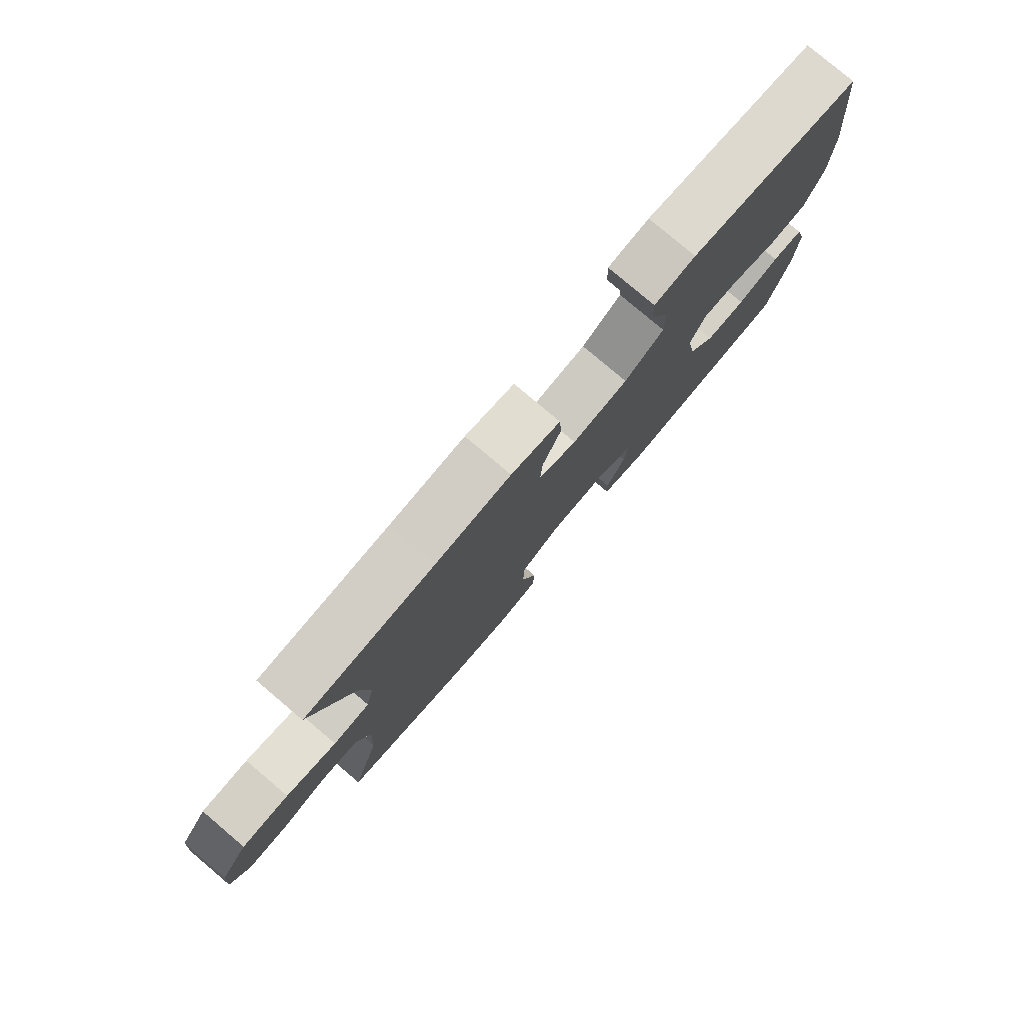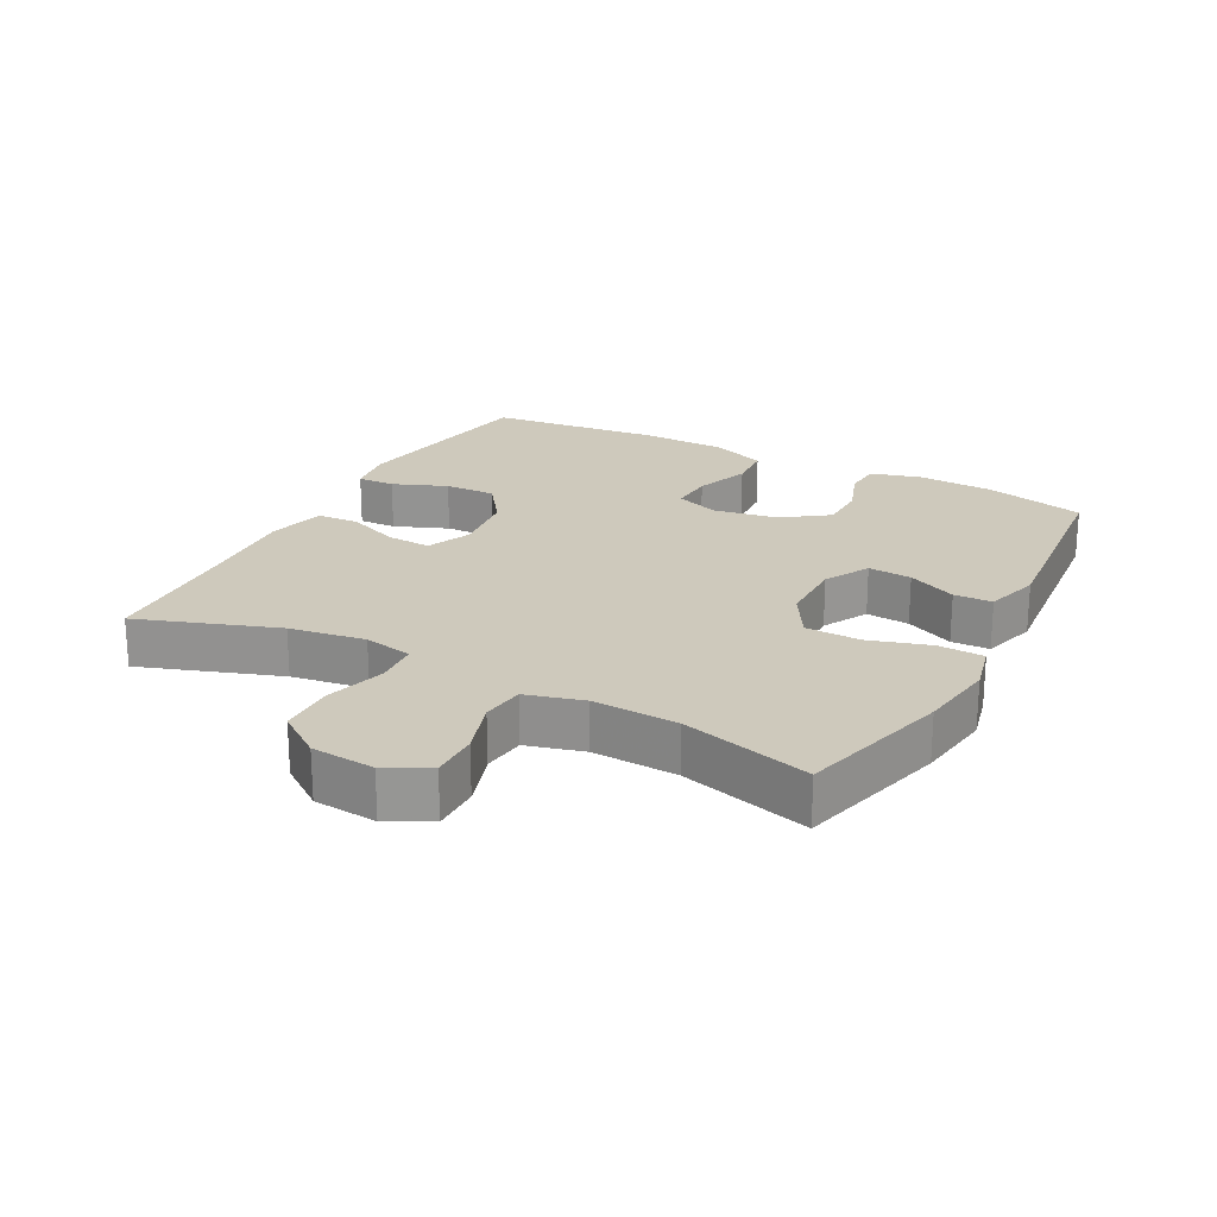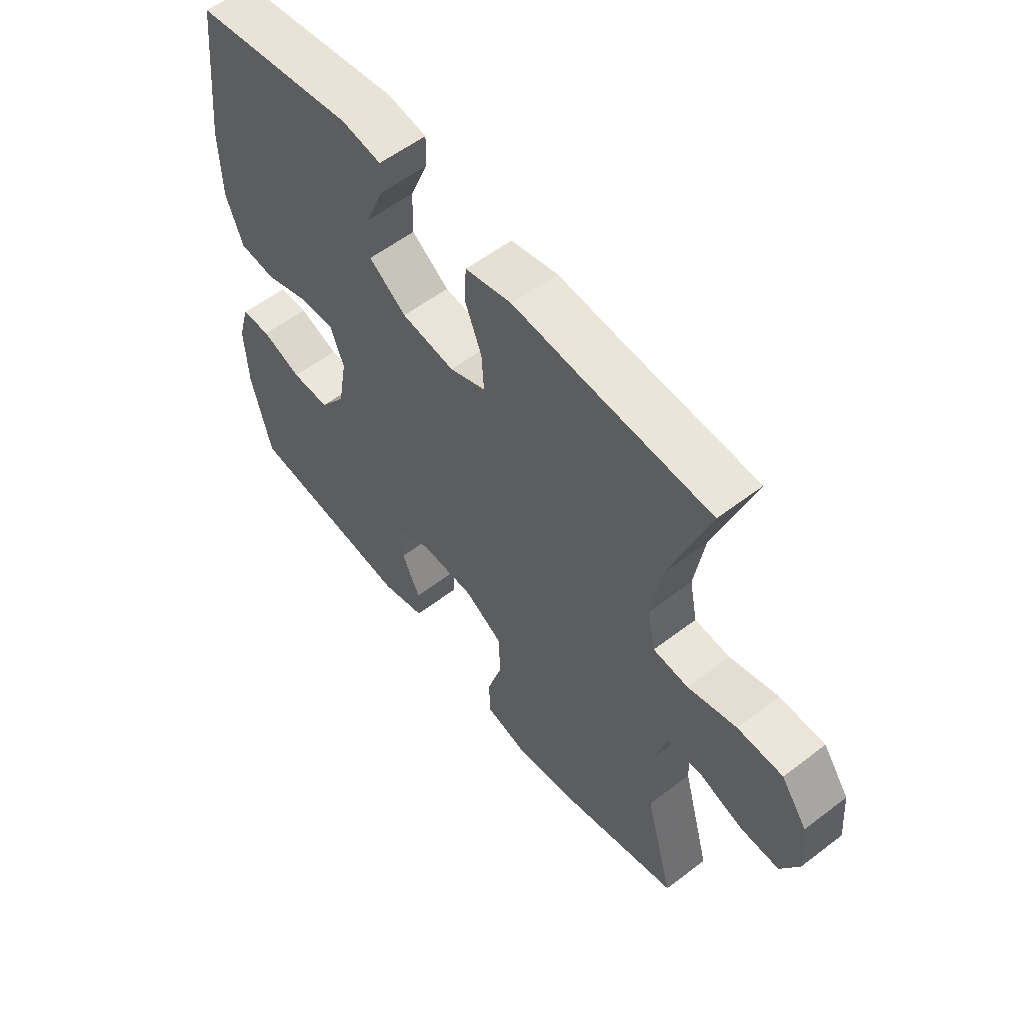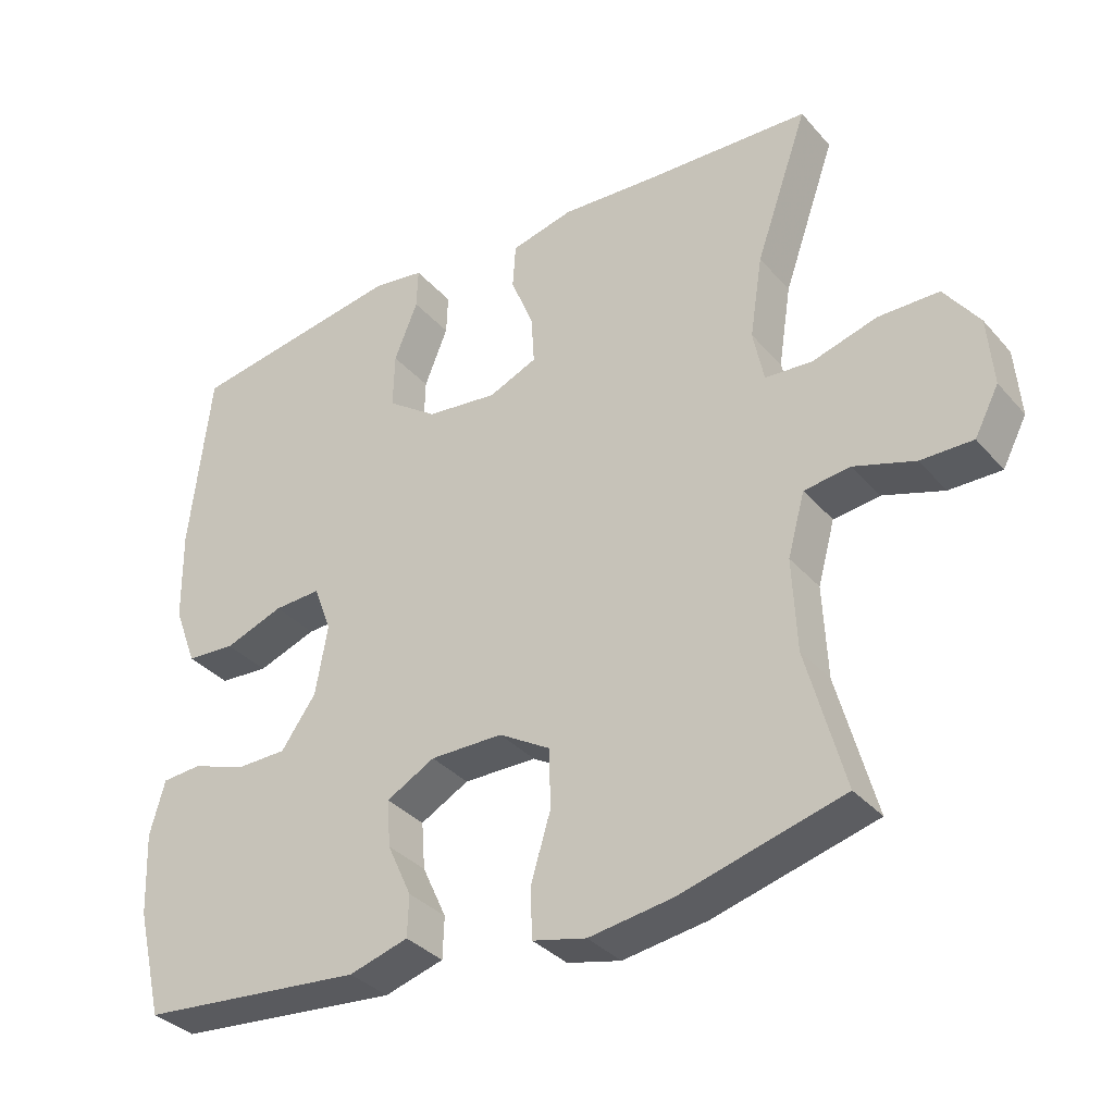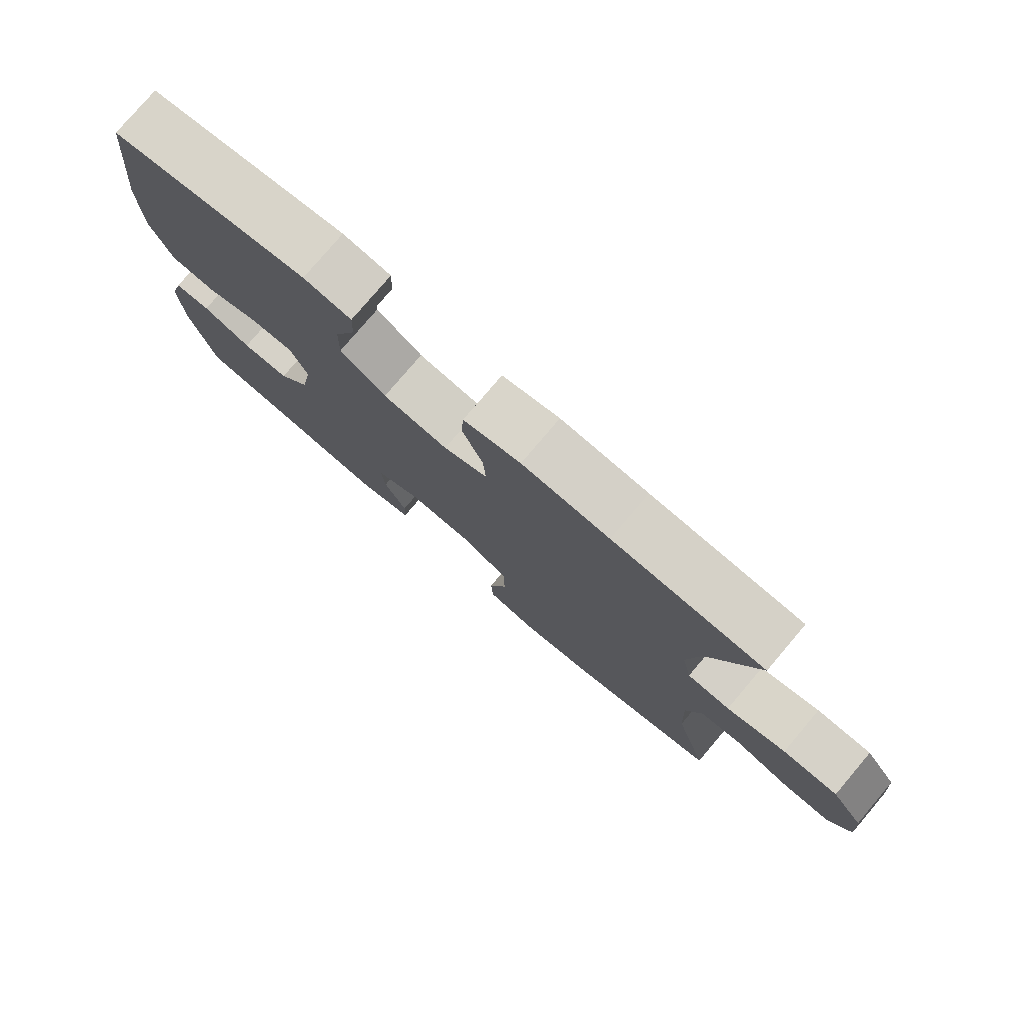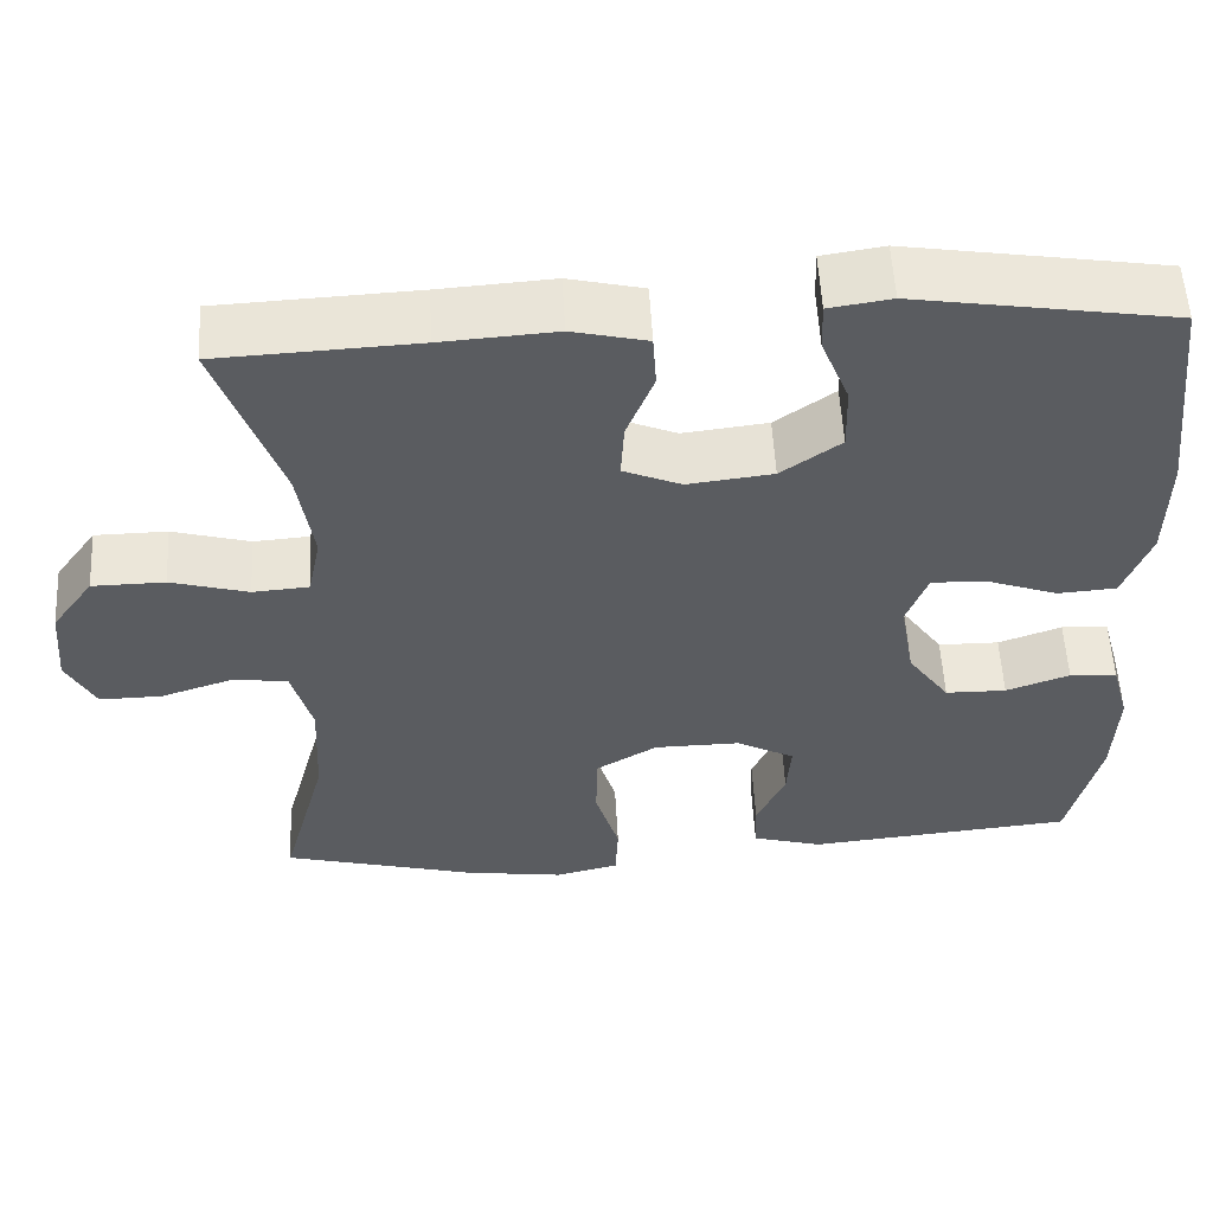
<metadata>
{"format":"obj","ext":"obj","renderer":"f3d","projection":"perspective","resolution":1024,"background":"white","views":[{"elev":79.5,"azim":130.2,"up":"+Z"},{"elev":22.3,"azim":118.0,"up":"+Y"},{"elev":57.0,"azim":51.5,"up":"+Z"},{"elev":-34.6,"azim":34.8,"up":"+Z"},{"elev":78.2,"azim":40.3,"up":"+Z"},{"elev":55.2,"azim":176.9,"up":"+Z"}]}
</metadata>
<code>
v 0.5 0.07 0.5
v 0.426 0.07 0.289
v 0.408 0.07 0.174
v 0.423 0.07 0.1
v 0.489 0.07 0.095
v 0.58 0.07 0.121
v 0.665 0.07 0.12
v 0.714 0.07 0.052
v 0.722 0.07 -0.044
v 0.688 0.07 -0.109
v 0.615 0.07 -0.108
v 0.53 0.07 -0.08
v 0.465 0.07 -0.088
v 0.441 0.07 -0.175
v 0.447 0.07 -0.304
v 0.5 0.07 -0.5
v 0.272 0.07 -0.561
v 0.155 0.07 -0.578
v 0.08 0.07 -0.56
v 0.077 0.07 -0.491
v 0.105 0.07 -0.398
v 0.103 0.07 -0.315
v 0.031 0.07 -0.272
v -0.071 0.07 -0.271
v -0.139 0.07 -0.308
v -0.134 0.07 -0.374
v -0.1 0.07 -0.448
v -0.102 0.07 -0.506
v -0.185 0.07 -0.53
v -0.5 0.07 -0.5
v -0.537 0.07 -0.348
v -0.542 0.07 -0.232
v -0.521 0.07 -0.156
v -0.465 0.07 -0.152
v -0.39 0.07 -0.179
v -0.318 0.07 -0.178
v -0.269 0.07 -0.109
v -0.252 0.07 -0.011
v -0.277 0.07 0.055
v -0.343 0.07 0.052
v -0.426 0.07 0.022
v -0.495 0.07 0.027
v -0.527 0.07 0.112
v -0.529 0.07 0.241
v -0.5 0.07 0.5
v -0.197 0.07 0.549
v -0.124 0.07 0.538
v -0.126 0.07 0.481
v -0.159 0.07 0.399
v -0.161 0.07 0.321
v -0.091 0.07 0.271
v 0.009 0.07 0.259
v 0.077 0.07 0.288
v 0.073 0.07 0.355
v 0.041 0.07 0.436
v 0.045 0.07 0.499
v 0.133 0.07 0.52
v 0.267 0.07 0.511
v 0.5 0 0.5
v 0.426 0 0.289
v 0.408 0 0.174
v 0.423 0 0.1
v 0.489 0 0.095
v 0.58 0 0.121
v 0.665 0 0.12
v 0.714 0 0.052
v 0.722 0 -0.044
v 0.688 0 -0.109
v 0.615 0 -0.108
v 0.53 0 -0.08
v 0.465 0 -0.088
v 0.441 0 -0.175
v 0.447 0 -0.304
v 0.5 0 -0.5
v 0.272 0 -0.561
v 0.155 0 -0.578
v 0.08 0 -0.56
v 0.077 0 -0.491
v 0.105 0 -0.398
v 0.103 0 -0.315
v 0.031 0 -0.272
v -0.071 0 -0.271
v -0.139 0 -0.308
v -0.134 0 -0.374
v -0.1 0 -0.448
v -0.102 0 -0.506
v -0.185 0 -0.53
v -0.5 0 -0.5
v -0.537 0 -0.348
v -0.542 0 -0.232
v -0.521 0 -0.156
v -0.465 0 -0.152
v -0.39 0 -0.179
v -0.318 0 -0.178
v -0.269 0 -0.109
v -0.252 0 -0.011
v -0.277 0 0.055
v -0.343 0 0.052
v -0.426 0 0.022
v -0.495 0 0.027
v -0.527 0 0.112
v -0.529 0 0.241
v -0.5 0 0.5
v -0.197 0 0.549
v -0.124 0 0.538
v -0.126 0 0.481
v -0.159 0 0.399
v -0.161 0 0.321
v -0.091 0 0.271
v 0.009 0 0.259
v 0.077 0 0.288
v 0.073 0 0.355
v 0.041 0 0.436
v 0.045 0 0.499
v 0.133 0 0.52
v 0.267 0 0.511
f 56 57 58
f 55 56 58
f 54 55 58
f 58 1 2
f 54 58 2
f 53 54 2
f 52 53 2 3
f 51 52 3 4
f 47 48 49
f 46 47 49
f 45 46 49
f 44 45 49
f 43 44 49
f 42 43 49
f 41 42 49
f 40 41 49
f 39 40 49 50
f 38 39 50 51
f 33 34 35
f 32 33 35
f 31 32 35
f 30 31 35
f 29 30 35
f 28 29 35
f 27 28 35
f 26 27 35
f 25 26 35 36
f 24 25 36 37
f 19 20 21
f 18 19 21
f 17 18 21
f 16 17 21
f 15 16 21
f 14 15 21 22
f 13 14 22 23
f 10 11 12
f 9 10 12
f 8 9 12
f 7 8 12
f 6 7 12
f 5 6 12
f 4 5 12 13
f 37 38 51
f 24 37 51
f 23 24 51
f 13 23 51
f 4 13 51
f 116 115 114
f 116 114 113
f 116 113 112
f 60 59 116
f 60 116 112
f 60 112 111
f 61 60 111 110
f 62 61 110 109
f 107 106 105
f 107 105 104
f 107 104 103
f 107 103 102
f 107 102 101
f 107 101 100
f 107 100 99
f 107 99 98
f 108 107 98 97
f 109 108 97 96
f 93 92 91
f 93 91 90
f 93 90 89
f 93 89 88
f 93 88 87
f 93 87 86
f 93 86 85
f 93 85 84
f 94 93 84 83
f 95 94 83 82
f 79 78 77
f 79 77 76
f 79 76 75
f 79 75 74
f 79 74 73
f 80 79 73 72
f 81 80 72 71
f 70 69 68
f 70 68 67
f 70 67 66
f 70 66 65
f 70 65 64
f 70 64 63
f 71 70 63 62
f 109 96 95
f 109 95 82
f 109 82 81
f 109 81 71
f 109 71 62
f 1 59 60 2
f 2 60 61 3
f 3 61 62 4
f 4 62 63 5
f 5 63 64 6
f 6 64 65 7
f 7 65 66 8
f 8 66 67 9
f 9 67 68 10
f 10 68 69 11
f 11 69 70 12
f 12 70 71 13
f 13 71 72 14
f 14 72 73 15
f 15 73 74 16
f 16 74 75 17
f 17 75 76 18
f 18 76 77 19
f 19 77 78 20
f 20 78 79 21
f 21 79 80 22
f 22 80 81 23
f 23 81 82 24
f 24 82 83 25
f 25 83 84 26
f 26 84 85 27
f 27 85 86 28
f 28 86 87 29
f 29 87 88 30
f 30 88 89 31
f 31 89 90 32
f 32 90 91 33
f 33 91 92 34
f 34 92 93 35
f 35 93 94 36
f 36 94 95 37
f 37 95 96 38
f 38 96 97 39
f 39 97 98 40
f 40 98 99 41
f 41 99 100 42
f 42 100 101 43
f 43 101 102 44
f 44 102 103 45
f 45 103 104 46
f 46 104 105 47
f 47 105 106 48
f 48 106 107 49
f 49 107 108 50
f 50 108 109 51
f 51 109 110 52
f 52 110 111 53
f 53 111 112 54
f 54 112 113 55
f 55 113 114 56
f 56 114 115 57
f 57 115 116 58
f 58 116 59 1

</code>
